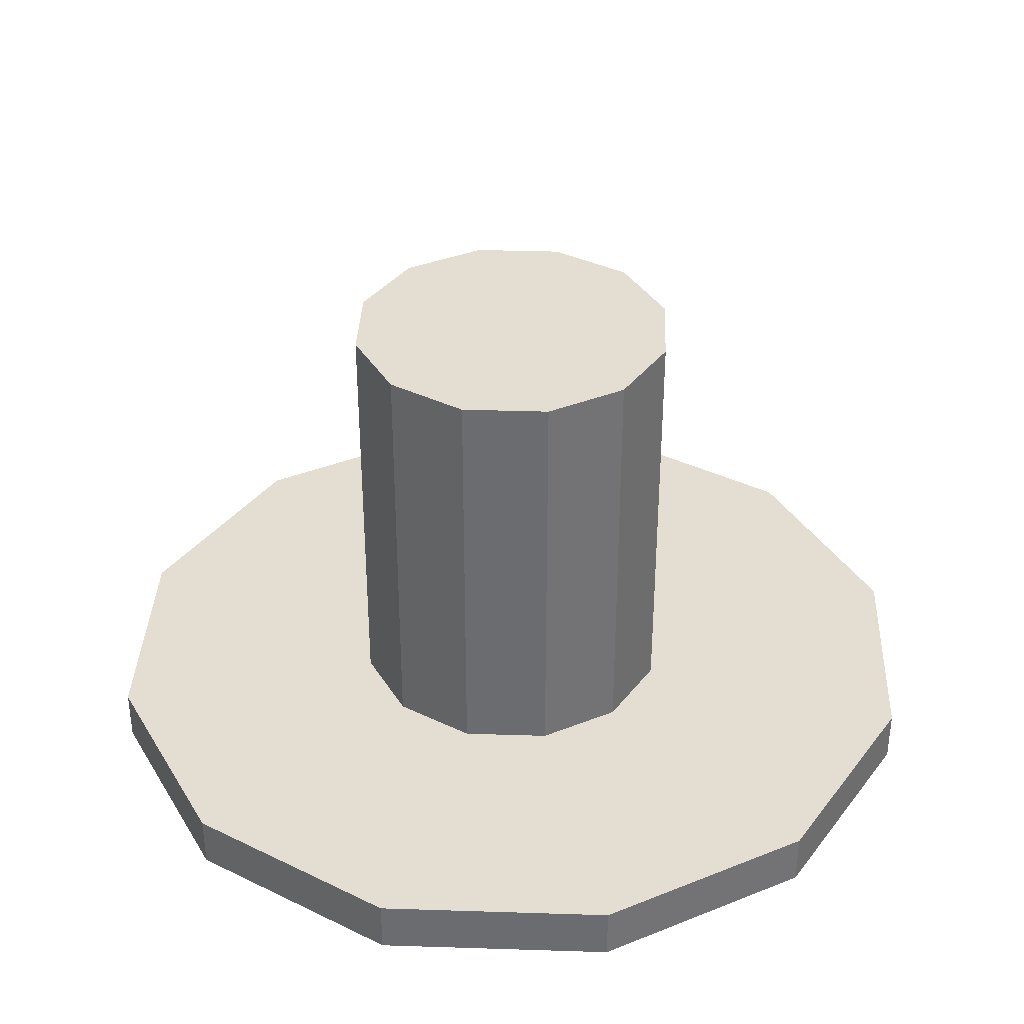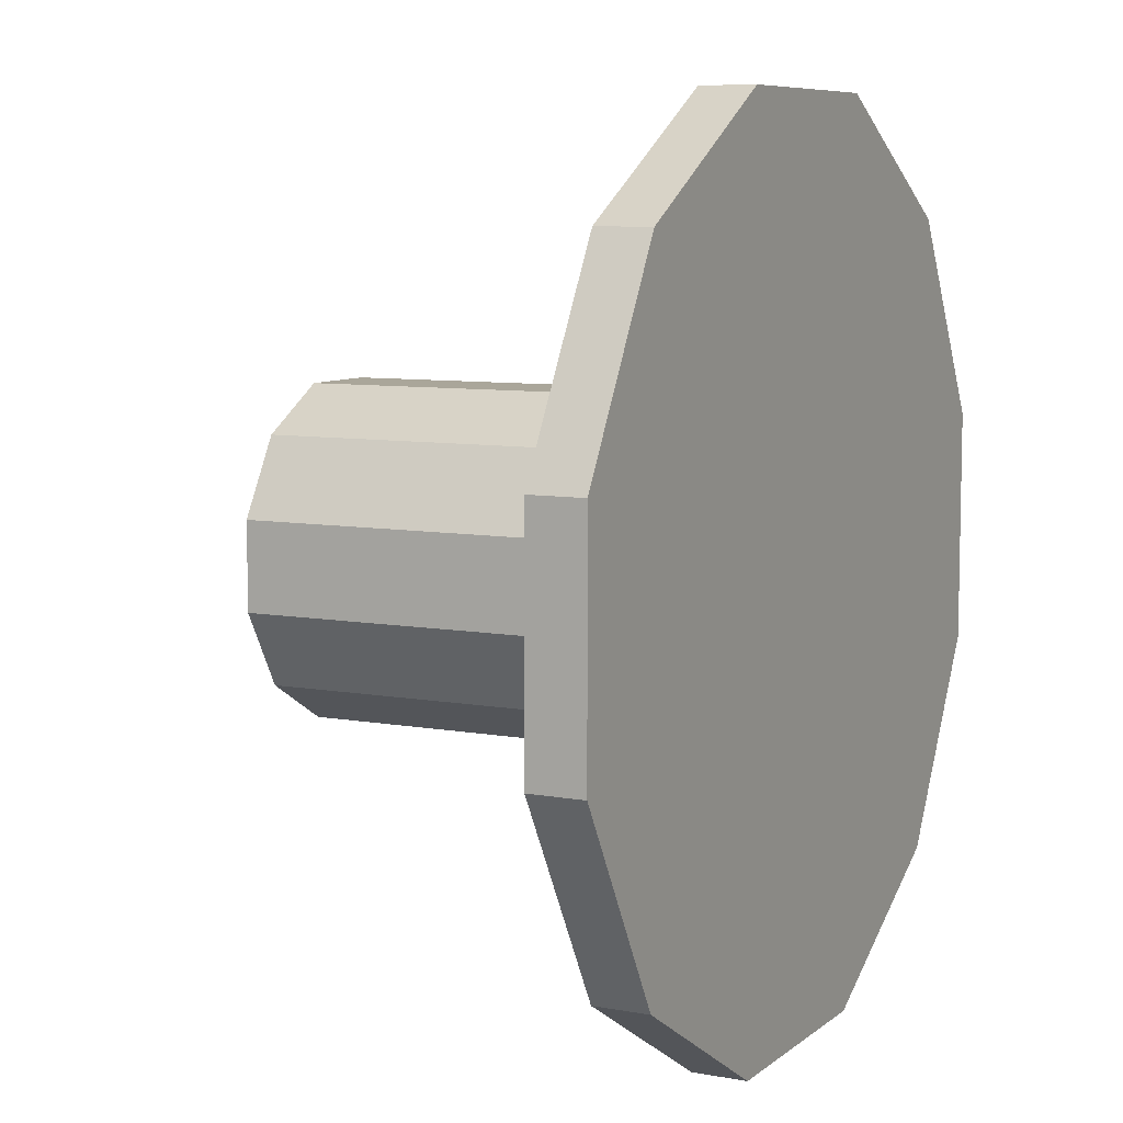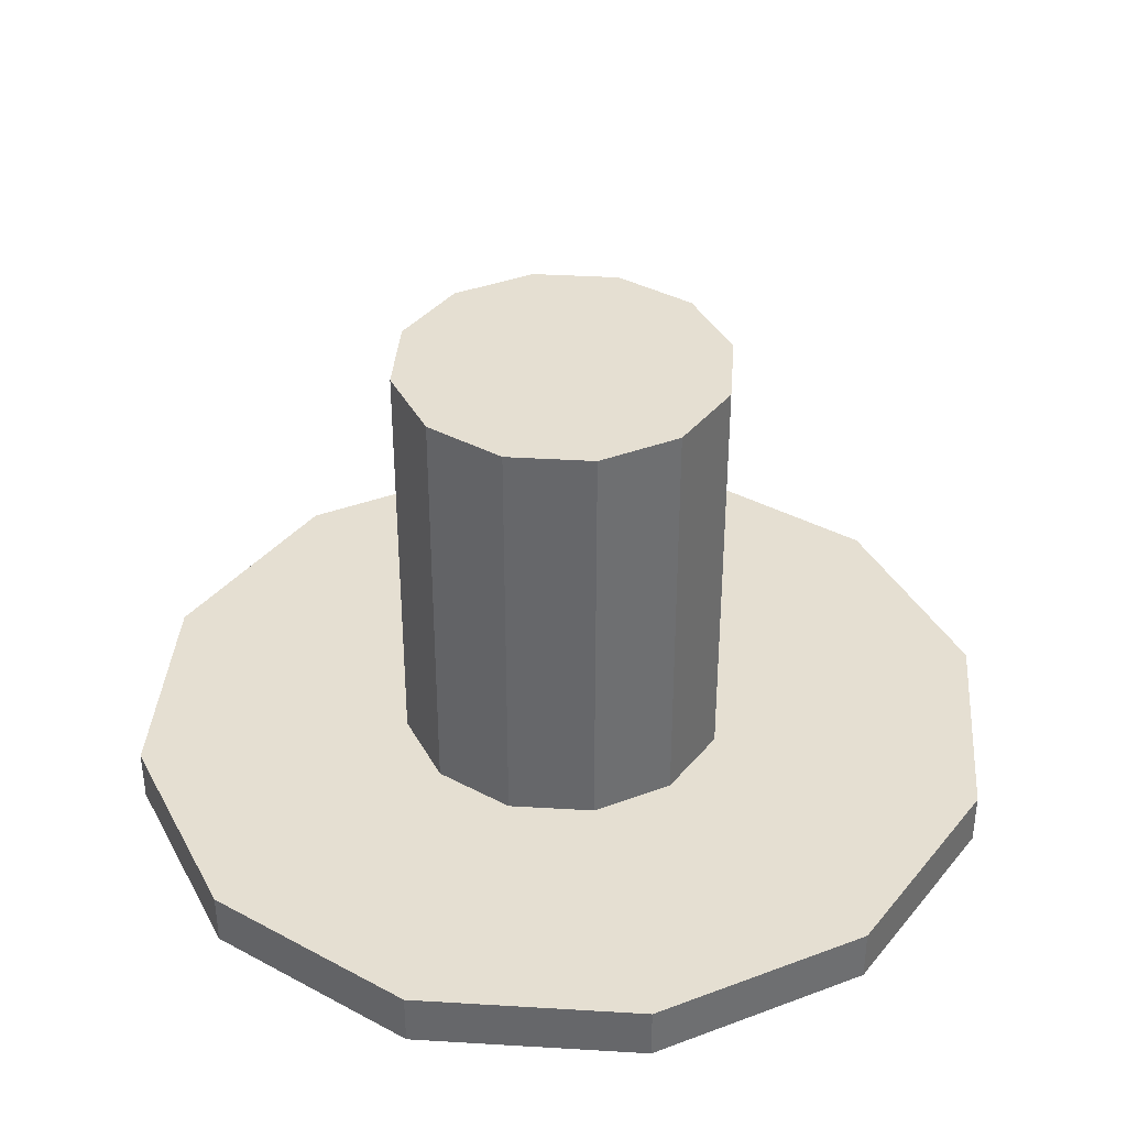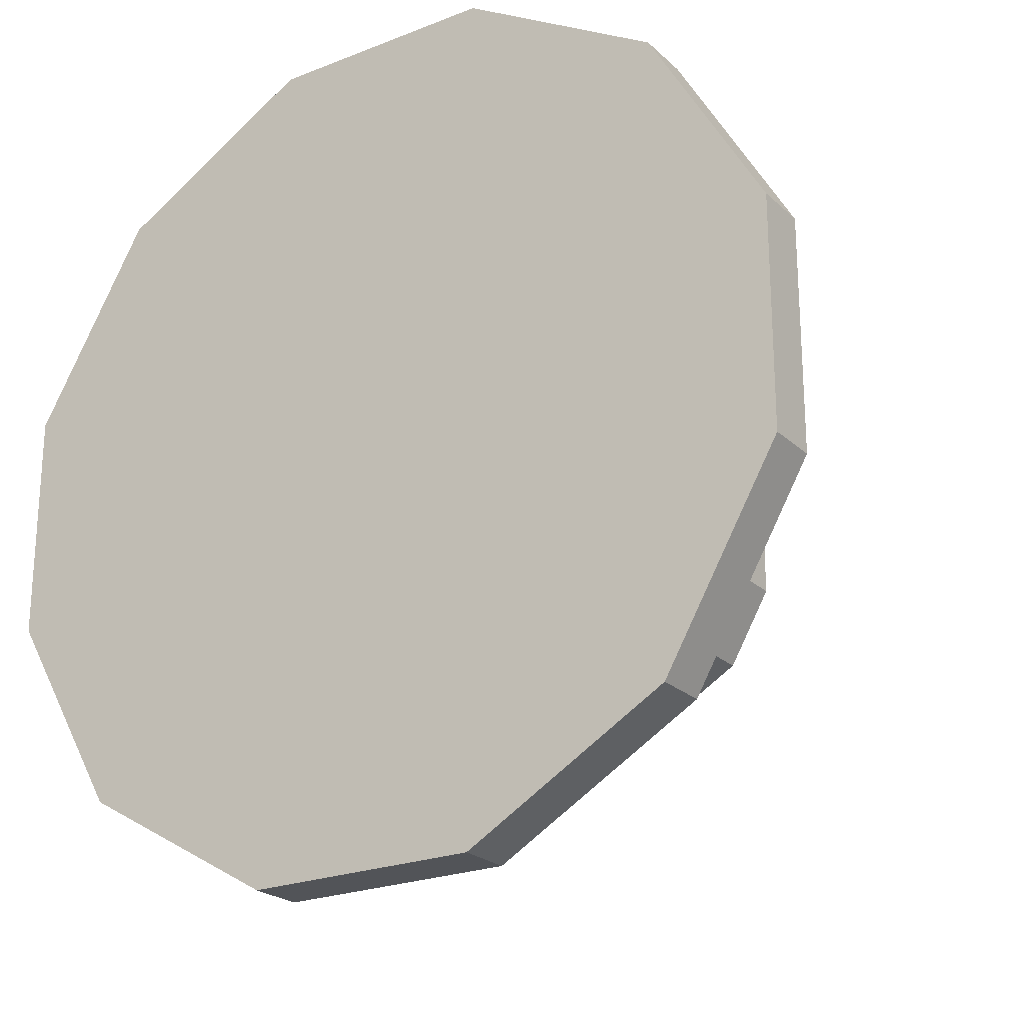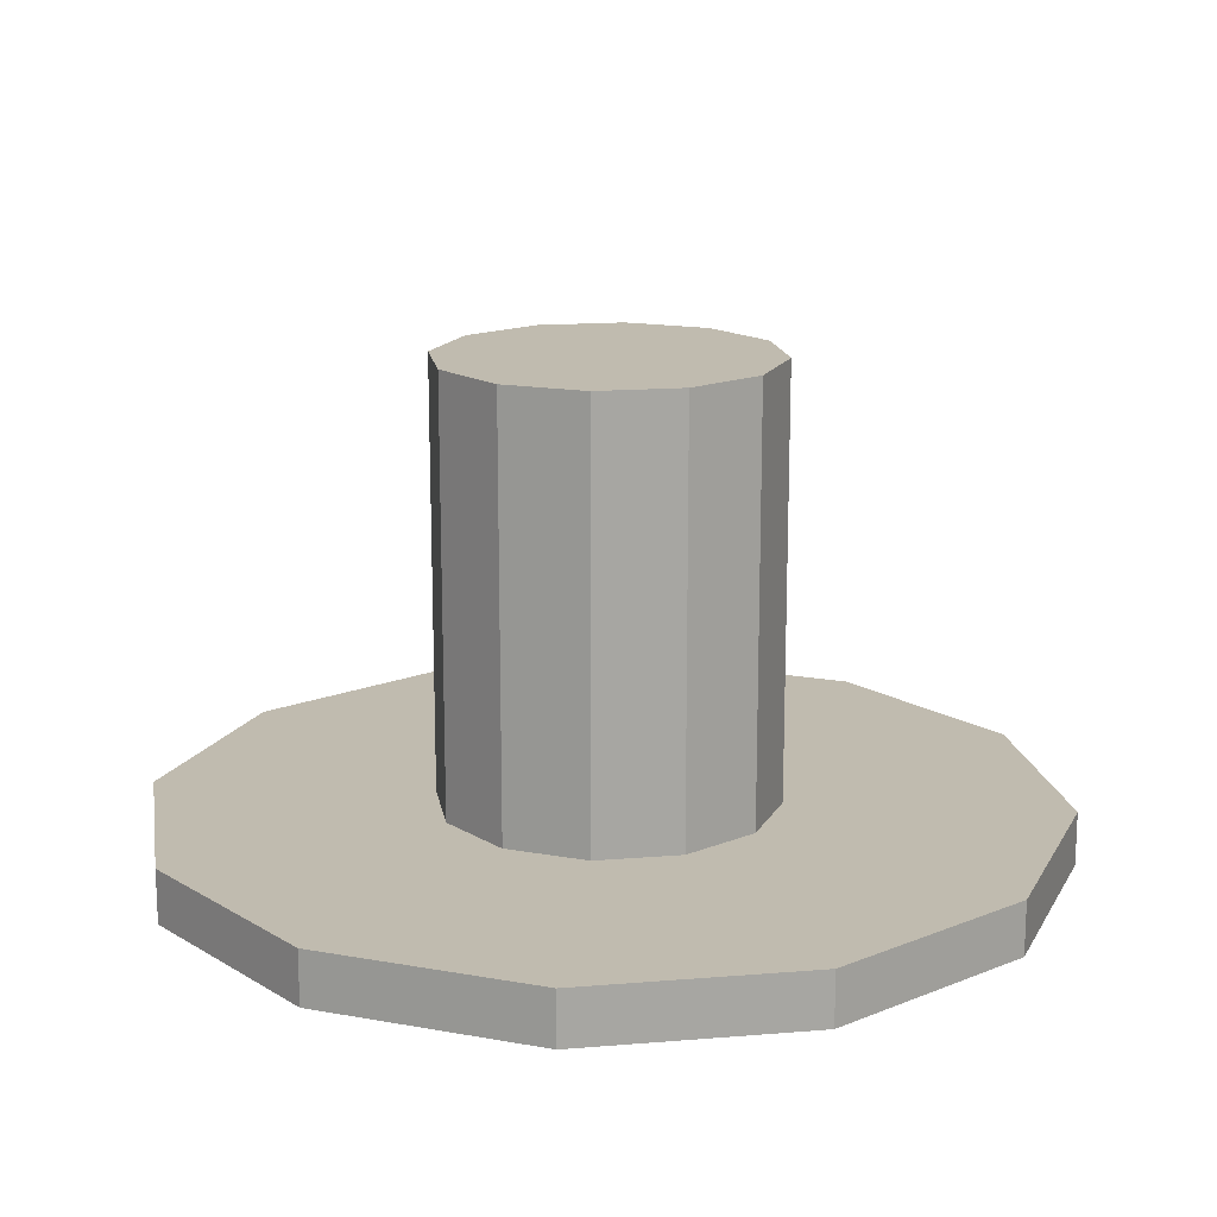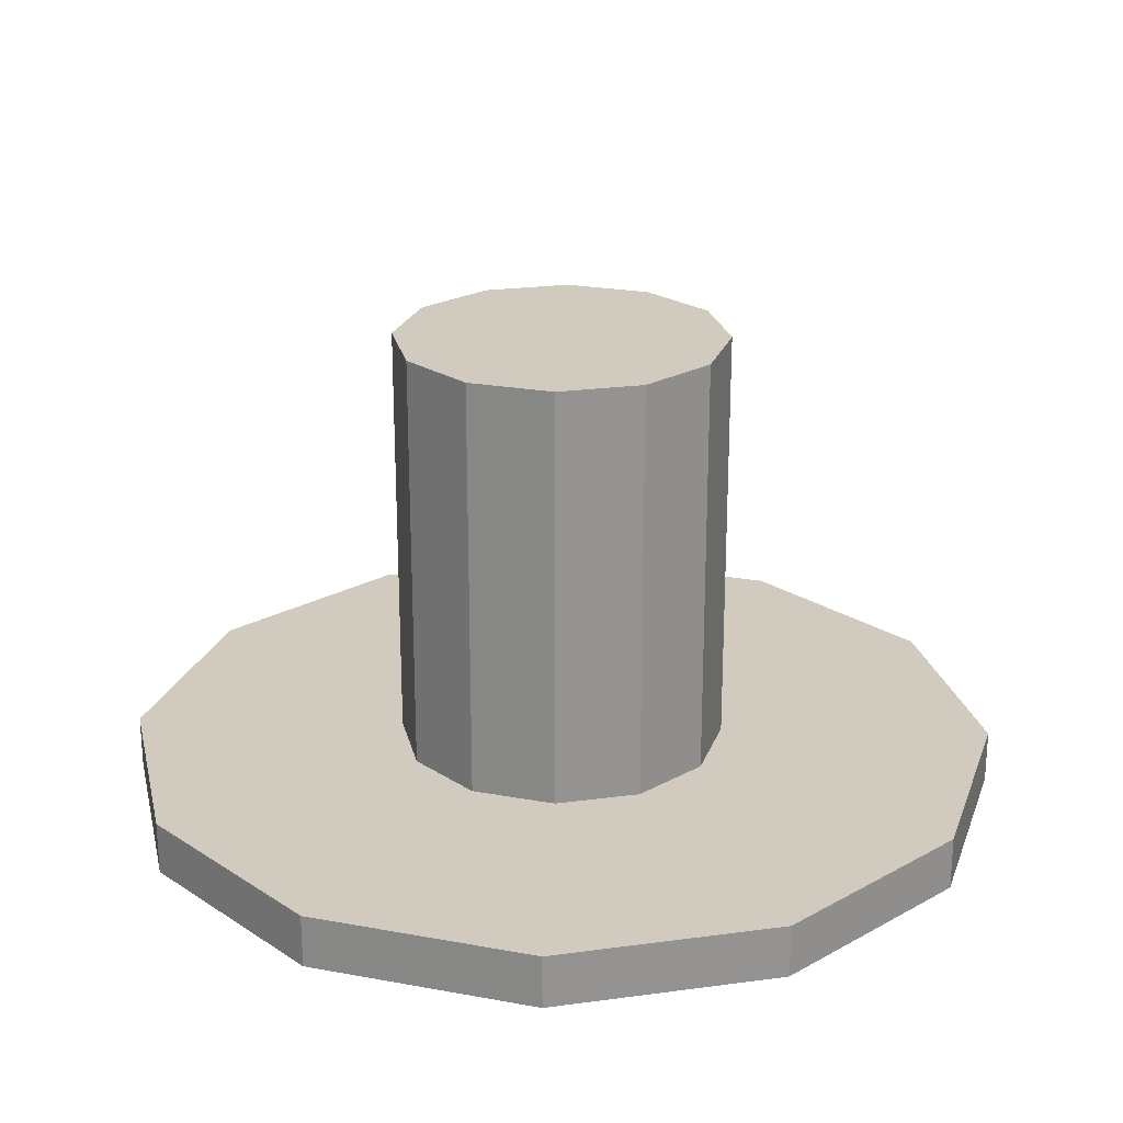
<metadata>
{"format":"obj","ext":"obj","renderer":"f3d","projection":"perspective","resolution":1024,"background":"white","views":[{"elev":36.0,"azim":-117.6,"up":"+Y"},{"elev":7.8,"azim":-62.9,"up":"+Z"},{"elev":37.4,"azim":-25.6,"up":"+Y"},{"elev":-23.2,"azim":33.8,"up":"+Z"},{"elev":16.2,"azim":110.4,"up":"+Y"},{"elev":23.4,"azim":-12.8,"up":"+Y"}]}
</metadata>
<code>
o cylinder
v 0 0 0
v 0 0.0625 0
v 0.134 0 0.5
v 0.134 0.0625 0.5
v 0.366 0 0.366
v 0.366 0.0625 0.366
v 0.5 0 0.134
v 0.5 0.0625 0.134
v 0.5 0 -0.134
v 0.5 0.0625 -0.134
v 0.366 0 -0.366
v 0.366 0.0625 -0.366
v 0.134 0 -0.5
v 0.134 0.0625 -0.5
v -0.134 0 -0.5
v -0.134 0.0625 -0.5
v -0.366 0 -0.366
v -0.366 0.0625 -0.366
v -0.5 0 -0.134
v -0.5 0.0625 -0.134
v -0.5 0 0.134
v -0.5 0.0625 0.134
v -0.366 0 0.366
v -0.366 0.0625 0.366
v -0.134 0 0.5
v -0.134 0.0625 0.5
f 5 3 1
f 3 5 6 4
f 4 6 2
f 7 5 1
f 5 7 8 6
f 6 8 2
f 9 7 1
f 7 9 10 8
f 8 10 2
f 11 9 1
f 9 11 12 10
f 10 12 2
f 13 11 1
f 11 13 14 12
f 12 14 2
f 15 13 1
f 13 15 16 14
f 14 16 2
f 17 15 1
f 15 17 18 16
f 16 18 2
f 19 17 1
f 17 19 20 18
f 18 20 2
f 21 19 1
f 19 21 22 20
f 20 22 2
f 23 21 1
f 21 23 24 22
f 22 24 2
f 25 23 1
f 23 25 26 24
f 24 26 2
f 3 25 1
f 25 3 4 26
f 26 4 2
o cylinder
v -1.19e-17 0.0625 -1.735e-17
v -1.19e-17 0.5625 -1.735e-17
v 0.05024 0.0625 0.1875
v 0.05024 0.5625 0.1875
v 0.1373 0.0625 0.1373
v 0.1373 0.5625 0.1373
v 0.1875 0.0625 0.05024
v 0.1875 0.5625 0.05024
v 0.1875 0.0625 -0.05024
v 0.1875 0.5625 -0.05024
v 0.1373 0.0625 -0.1373
v 0.1373 0.5625 -0.1373
v 0.05024 0.0625 -0.1875
v 0.05024 0.5625 -0.1875
v -0.05024 0.0625 -0.1875
v -0.05024 0.5625 -0.1875
v -0.1373 0.0625 -0.1373
v -0.1373 0.5625 -0.1373
v -0.1875 0.0625 -0.05024
v -0.1875 0.5625 -0.05024
v -0.1875 0.0625 0.05024
v -0.1875 0.5625 0.05024
v -0.1373 0.0625 0.1373
v -0.1373 0.5625 0.1373
v -0.05024 0.0625 0.1875
v -0.05024 0.5625 0.1875
f 31 29 27
f 29 31 32 30
f 30 32 28
f 33 31 27
f 31 33 34 32
f 32 34 28
f 35 33 27
f 33 35 36 34
f 34 36 28
f 37 35 27
f 35 37 38 36
f 36 38 28
f 39 37 27
f 37 39 40 38
f 38 40 28
f 41 39 27
f 39 41 42 40
f 40 42 28
f 43 41 27
f 41 43 44 42
f 42 44 28
f 45 43 27
f 43 45 46 44
f 44 46 28
f 47 45 27
f 45 47 48 46
f 46 48 28
f 49 47 27
f 47 49 50 48
f 48 50 28
f 51 49 27
f 49 51 52 50
f 50 52 28
f 29 51 27
f 51 29 30 52
f 52 30 28

</code>
